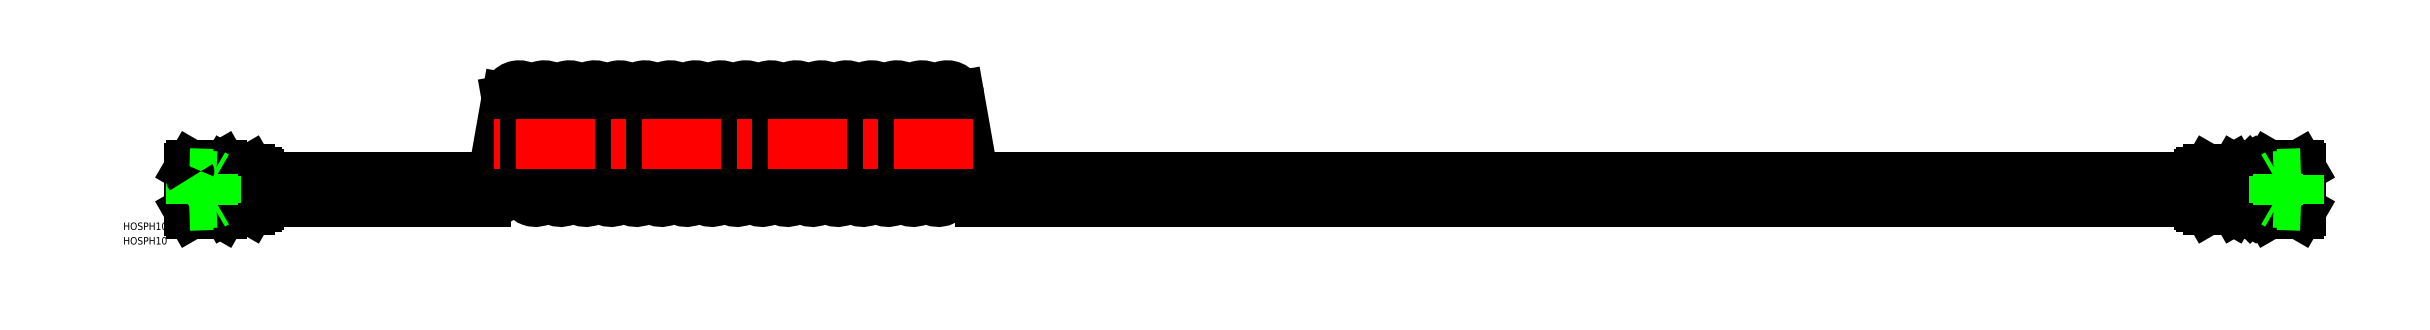
<metadata>
{"format":"dxf","ext":"dxf","renderer":"ezdxf+matplotlib","layout":"modelspace","background":"white","min_lineweight":24,"dpi":150}
</metadata>
<code>
0
SECTION
2
ENTITIES
0
LINE
8
CENTER
10
853.5
20
-0.005702
30
0
11
-2
21
0
31
0
0
LINE
8
0
10
28
20
-4
30
0
11
28
21
4
31
0
0
ARC
8
0
10
-2.241
20
2.28e-06
30
0
40
16.24
50
360
51
17.59
0
ARC
8
0
10
16.24
20
2.28e-06
30
0
40
16.24
50
162.4
51
180
0
ARC
8
0
10
11.63
20
-2.587e-06
30
0
40
13.37
50
1.108e-05
51
17.59
0
ARC
8
0
10
27.37
20
-2.587e-06
30
0
40
13.37
50
162.4
51
180
0
LINE
8
0
10
0
20
0
30
0
11
0
21
8.5
31
0
0
LINE
8
0
10
14
20
0
30
0
11
14
21
8.5
31
0
0
LINE
8
0
10
25
20
7
30
0
11
25
21
0
31
0
0
LINE
8
0
10
28
20
0
30
0
11
28
21
6.4
31
0
0
LINE
8
0
10
0.7592
20
-4.907
30
0
11
13.24
21
-4.907
31
0
0
LINE
8
0
10
0.7592
20
-9.815
30
0
11
13.24
21
-9.815
31
0
0
ARC
8
0
10
4.345
20
-7.361
30
0
40
4.345
50
145.6
51
205.6
0
LINE
8
0
10
0
20
0
30
0
11
0
21
-8.5
31
0
0
LINE
8
0
10
0.7592
20
-9.815
30
0
11
0
21
-8.5
31
0
0
ARC
8
0
10
16.24
20
-2.28e-06
30
0
40
16.24
50
180
51
197.6
0
LINE
8
0
10
14.63
20
-4.041
30
0
11
24.37
21
-4.041
31
0
0
LINE
8
0
10
24.37
20
-8.083
30
0
11
14.63
21
-8.083
31
0
0
ARC
8
0
10
9.655
20
-7.361
30
0
40
4.345
50
334.4
51
34.38
0
ARC
8
0
10
17.58
20
-6.062
30
0
40
3.578
50
145.6
51
205.6
0
LINE
8
0
10
14
20
0
30
0
11
14
21
-8.5
31
0
0
LINE
8
0
10
13.24
20
-9.815
30
0
11
14
21
-8.5
31
0
0
LINE
8
0
10
14.63
20
-8.083
30
0
11
14
21
-7
31
0
0
ARC
8
0
10
-2.241
20
-2.28e-06
30
0
40
16.24
50
342.4
51
8.044e-06
0
ARC
8
0
10
27.37
20
2.587e-06
30
0
40
13.37
50
180
51
197.6
0
ARC
8
0
10
21.42
20
-6.062
30
0
40
3.578
50
334.4
51
34.38
0
LINE
8
0
10
25
20
-7
30
0
11
25
21
0
31
0
0
LINE
8
0
10
28
20
0
30
0
11
28
21
-6.4
31
0
0
LINE
8
0
10
25
20
-6.9
30
0
11
27.5
21
-6.9
31
0
0
LINE
8
0
10
24.37
20
-8.083
30
0
11
25
21
-7
31
0
0
ARC
8
0
10
27.5
20
-6.4
30
0
40
0.5
50
270
51
0
0
ARC
8
0
10
11.63
20
2.587e-06
30
0
40
13.37
50
342.4
51
360
0
LINE
8
0
10
0.7592
20
9.815
30
0
11
13.24
21
9.815
31
0
0
LINE
8
0
10
0.7592
20
4.907
30
0
11
13.24
21
4.907
31
0
0
LINE
8
0
10
0.7592
20
9.815
30
0
11
0
21
8.5
31
0
0
ARC
8
0
10
4.345
20
7.361
30
0
40
4.345
50
145.6
51
145.6
0
LINE
8
0
10
24.37
20
8.083
30
0
11
14.63
21
8.083
31
0
0
LINE
8
0
10
14.63
20
4.041
30
0
11
24.37
21
4.041
31
0
0
LINE
8
0
10
13.24
20
9.815
30
0
11
14
21
8.5
31
0
0
ARC
8
0
10
17.58
20
6.062
30
0
40
3.578
50
154.4
51
214.4
0
ARC
8
0
10
9.655
20
7.361
30
0
40
4.345
50
325.6
51
25.62
0
LINE
8
0
10
14.63
20
8.083
30
0
11
14
21
7
31
0
0
LINE
8
0
10
25
20
6.9
30
0
11
27.5
21
6.9
31
0
0
ARC
8
0
10
21.42
20
6.062
30
0
40
3.578
50
325.6
51
25.62
0
LINE
8
0
10
24.37
20
8.083
30
0
11
25
21
7
31
0
0
ARC
8
0
10
27.5
20
6.4
30
0
40
0.5
50
0
51
90
0
LINE
8
0
10
810.5
20
-4.125
30
0
11
810.5
21
4
31
0
0
ARC
8
0
10
826.9
20
5.31e-07
30
0
40
13.37
50
162.4
51
180
0
ARC
8
0
10
811.1
20
5.31e-07
30
0
40
13.37
50
360
51
17.59
0
LINE
8
0
10
813.5
20
7
30
0
11
813.5
21
0
31
0
0
LINE
8
0
10
810.5
20
0
30
0
11
810.5
21
6.4
31
0
0
ARC
8
0
10
837.9
20
5.31e-07
30
0
40
13.37
50
162.4
51
180
0
ARC
8
0
10
817.1
20
5.31e-07
30
0
40
13.37
50
360
51
17.59
0
LINE
8
0
10
824.5
20
0
30
0
11
824.5
21
7
31
0
0
LINE
8
0
10
830.5
20
0
30
0
11
830.5
21
7
31
0
0
LINE
8
0
10
830.5
20
7.225
30
0
11
830.5
21
0
31
0
0
LINE
8
0
10
851.5
20
8.5
30
0
11
851.5
21
0
31
0
0
LINE
8
0
10
838
20
8.5
30
0
11
838
21
0
31
0
0
LINE
8
0
10
831
20
7.725
30
0
11
831
21
0
31
0
0
ARC
8
0
10
854.3
20
2.28e-06
30
0
40
16.24
50
162.4
51
180
0
ARC
8
0
10
835.3
20
2.28e-06
30
0
40
16.24
50
360
51
17.59
0
LINE
8
0
10
823.9
20
-4.041
30
0
11
814.1
21
-4.041
31
0
0
LINE
8
0
10
814.1
20
-8.083
30
0
11
823.9
21
-8.083
31
0
0
LINE
8
0
10
813.5
20
-6.9
30
0
11
811
21
-6.9
31
0
0
LINE
8
0
10
810.5
20
0
30
0
11
810.5
21
-6.4
31
0
0
ARC
8
0
10
811
20
-6.4
30
0
40
0.5
50
180
51
270
0
ARC
8
0
10
817.1
20
-6.062
30
0
40
3.578
50
145.6
51
205.6
0
LINE
8
0
10
813.5
20
-7
30
0
11
813.5
21
0
31
0
0
LINE
8
0
10
814.1
20
-8.083
30
0
11
813.5
21
-7
31
0
0
ARC
8
0
10
826.9
20
-5.31e-07
30
0
40
13.37
50
180
51
197.6
0
LINE
8
0
10
850.8
20
-9.815
30
0
11
838.8
21
-9.815
31
0
0
LINE
8
0
10
850.8
20
-4.907
30
0
11
838.8
21
-4.907
31
0
0
LINE
8
0
10
838
20
-7.725
30
0
11
831
21
-7.725
31
0
0
ARC
8
0
10
820.9
20
-6.062
30
0
40
3.578
50
334.4
51
34.38
0
ARC
8
0
10
828.1
20
-6.062
30
0
40
3.578
50
145.6
51
205.6
0
ARC
8
0
10
826.9
20
-6.062
30
0
40
3.578
50
334.4
51
34.38
0
LINE
8
0
10
824.5
20
0
30
0
11
824.5
21
-7
31
0
0
LINE
8
0
10
830.5
20
0
30
0
11
830.5
21
-7
31
0
0
LINE
8
0
10
830.5
20
-7.225
30
0
11
830.5
21
0
31
0
0
LINE
8
0
10
831
20
-7.725
30
0
11
831
21
0
31
0
0
LINE
8
0
10
829.9
20
-8.083
30
0
11
825.1
21
-8.083
31
0
0
LINE
8
0
10
823.9
20
-8.083
30
0
11
824.5
21
-7
31
0
0
LINE
8
0
10
824.5
20
-7
30
0
11
825.1
21
-8.083
31
0
0
LINE
8
0
10
831
20
-7.725
30
0
11
830.5
21
-7.225
31
0
0
LINE
8
0
10
830.5
20
-7
30
0
11
829.9
21
-8.083
31
0
0
LINE
8
0
10
830.5
20
-5.95
30
0
11
830.5
21
-5.95
31
0
0
LINE
8
0
10
829.9
20
-4.041
30
0
11
825.1
21
-4.041
31
0
0
ARC
8
0
10
811.1
20
-5.31e-07
30
0
40
13.37
50
342.4
51
2.275e-06
0
ARC
8
0
10
837.9
20
-5.31e-07
30
0
40
13.37
50
180
51
197.6
0
ARC
8
0
10
817.1
20
-5.31e-07
30
0
40
13.37
50
342.4
51
2.275e-06
0
LINE
8
0
10
838
20
-8.5
30
0
11
838
21
0
31
0
0
ARC
8
0
10
842.4
20
-7.361
30
0
40
4.345
50
145.6
51
205.6
0
LINE
8
0
10
838
20
-8.5
30
0
11
838.8
21
-9.815
31
0
0
ARC
8
0
10
854.3
20
-2.28e-06
30
0
40
16.24
50
180
51
197.6
0
LINE
8
0
10
851.5
20
-8.5
30
0
11
851.5
21
0
31
0
0
ARC
8
0
10
847.2
20
-7.361
30
0
40
4.345
50
334.4
51
34.38
0
LINE
8
0
10
851.5
20
-8.5
30
0
11
850.8
21
-9.815
31
0
0
ARC
8
0
10
835.3
20
-2.28e-06
30
0
40
16.24
50
342.4
51
8.044e-06
0
LINE
8
0
10
814.1
20
8.083
30
0
11
823.9
21
8.083
31
0
0
LINE
8
0
10
823.9
20
4.041
30
0
11
814.1
21
4.041
31
0
0
LINE
8
0
10
813.5
20
6.9
30
0
11
811
21
6.9
31
0
0
ARC
8
0
10
811
20
6.4
30
0
40
0.5
50
90
51
180
0
ARC
8
0
10
817.1
20
6.062
30
0
40
3.578
50
154.4
51
214.4
0
LINE
8
0
10
814.1
20
8.083
30
0
11
813.5
21
7
31
0
0
LINE
8
0
10
850.8
20
4.907
30
0
11
838.8
21
4.907
31
0
0
LINE
8
0
10
850.8
20
9.815
30
0
11
838.8
21
9.815
31
0
0
LINE
8
0
10
838
20
7.725
30
0
11
831
21
7.725
31
0
0
LINE
8
0
10
829.9
20
8.083
30
0
11
825.1
21
8.083
31
0
0
LINE
8
0
10
829.9
20
4.041
30
0
11
825.1
21
4.041
31
0
0
ARC
8
0
10
828.1
20
6.062
30
0
40
3.578
50
154.4
51
214.4
0
ARC
8
0
10
820.9
20
6.062
30
0
40
3.578
50
325.6
51
25.62
0
LINE
8
0
10
824.5
20
7
30
0
11
825.1
21
8.083
31
0
0
LINE
8
0
10
823.9
20
8.083
30
0
11
824.5
21
7
31
0
0
ARC
8
0
10
826.9
20
6.062
30
0
40
3.578
50
325.6
51
25.62
0
LINE
8
0
10
831
20
7.725
30
0
11
830.5
21
7.225
31
0
0
LINE
8
0
10
830.5
20
5.95
30
0
11
830.5
21
5.95
31
0
0
LINE
8
0
10
830.5
20
7
30
0
11
829.9
21
8.083
31
0
0
LINE
8
0
10
838
20
8.5
30
0
11
838.8
21
9.815
31
0
0
ARC
8
0
10
842.4
20
7.361
30
0
40
4.345
50
154.4
51
214.4
0
LINE
8
0
10
851.5
20
8.5
30
0
11
850.8
21
9.815
31
0
0
ARC
8
0
10
847.2
20
7.361
30
0
40
4.345
50
325.6
51
25.62
0
TEXT
8
0
10
-26.63
20
-16.32
30
0
40
3
1
HOSPH10
0
TEXT
8
0
10
-26.63
20
-22.19
30
0
40
3
1
HOSPH10
0
LINE
8
0
10
134.6
20
-0.8693
30
0
11
128.1
21
36.13
31
0
0
LINE
8
0
10
144.8
20
-0.8693
30
0
11
137.9
21
37.87
31
0
0
ARC
8
0
10
139.5
20
-2.84e-14
30
0
40
5
50
190
51
10
0
ARC
8
0
10
133
20
37
30
0
40
5
50
10
51
190
0
LINE
8
0
10
154.9
20
-0.8693
30
0
11
148.1
21
37.87
31
0
0
ARC
8
0
10
149.7
20
-2.84e-14
30
0
40
5
50
190
51
10
0
ARC
8
0
10
143.2
20
37
30
0
40
5
50
10
51
190
0
LINE
8
0
10
165.1
20
-0.8693
30
0
11
158.2
21
37.87
31
0
0
ARC
8
0
10
159.8
20
-2.84e-14
30
0
40
5
50
190
51
10
0
ARC
8
0
10
153.3
20
37
30
0
40
5
50
10
51
190
0
LINE
8
0
10
175.2
20
-0.8693
30
0
11
168.4
21
37.87
31
0
0
ARC
8
0
10
170
20
-2.84e-14
30
0
40
5
50
190
51
10
0
ARC
8
0
10
163.5
20
37
30
0
40
5
50
10
51
190
0
LINE
8
0
10
185.4
20
-0.8693
30
0
11
178.5
21
37.87
31
0
0
ARC
8
0
10
180.1
20
-2.84e-14
30
0
40
5
50
190
51
10
0
ARC
8
0
10
173.6
20
37
30
0
40
5
50
10
51
190
0
LINE
8
0
10
195.5
20
-0.8693
30
0
11
188.7
21
37.87
31
0
0
ARC
8
0
10
190.3
20
-2.84e-14
30
0
40
5
50
190
51
10
0
ARC
8
0
10
183.8
20
37
30
0
40
5
50
10
51
190
0
LINE
8
0
10
205.7
20
-0.8693
30
0
11
198.8
21
37.87
31
0
0
ARC
8
0
10
200.4
20
-2.84e-14
30
0
40
5
50
190
51
10
0
ARC
8
0
10
193.9
20
37
30
0
40
5
50
10
51
190
0
LINE
8
0
10
215.8
20
-0.8693
30
0
11
209
21
37.87
31
0
0
ARC
8
0
10
210.6
20
-2.84e-14
30
0
40
5
50
190
51
10
0
ARC
8
0
10
204.1
20
37
30
0
40
5
50
10
51
190
0
LINE
8
0
10
226
20
-0.8693
30
0
11
219.2
21
37.87
31
0
0
ARC
8
0
10
220.8
20
-2.84e-14
30
0
40
5
50
190
51
10
0
ARC
8
0
10
214.2
20
37
30
0
40
5
50
10
51
190
0
LINE
8
0
10
236.1
20
-0.8693
30
0
11
229.3
21
37.87
31
0
0
ARC
8
0
10
230.9
20
-2.84e-14
30
0
40
5
50
190
51
10
0
ARC
8
0
10
224.4
20
37
30
0
40
5
50
10
51
190
0
LINE
8
0
10
246.3
20
-0.8693
30
0
11
239.5
21
37.87
31
0
0
ARC
8
0
10
241.1
20
-2.84e-14
30
0
40
5
50
190
51
10
0
ARC
8
0
10
234.5
20
37
30
0
40
5
50
10
51
190
0
LINE
8
0
10
256.5
20
-0.8693
30
0
11
249.6
21
37.87
31
0
0
ARC
8
0
10
251.2
20
-2.84e-14
30
0
40
5
50
190
51
10
0
ARC
8
0
10
244.7
20
37
30
0
40
5
50
10
51
190
0
LINE
8
0
10
266.6
20
-0.8693
30
0
11
259.8
21
37.87
31
0
0
ARC
8
0
10
261.4
20
-2.84e-14
30
0
40
5
50
190
51
10
0
ARC
8
0
10
254.9
20
37
30
0
40
5
50
10
51
190
0
LINE
8
0
10
276.8
20
-0.8693
30
0
11
269.9
21
37.87
31
0
0
ARC
8
0
10
271.5
20
-2.84e-14
30
0
40
5
50
190
51
10
0
ARC
8
0
10
265
20
37
30
0
40
5
50
10
51
190
0
LINE
8
0
10
286.9
20
-0.8693
30
0
11
280.1
21
37.87
31
0
0
ARC
8
0
10
281.7
20
-2.84e-14
30
0
40
5
50
190
51
10
0
ARC
8
0
10
275.2
20
37
30
0
40
5
50
10
51
190
0
LINE
8
0
10
297.1
20
-0.8693
30
0
11
290.2
21
37.87
31
0
0
ARC
8
0
10
291.8
20
-2.84e-14
30
0
40
5
50
190
51
10
0
ARC
8
0
10
285.3
20
37
30
0
40
5
50
10
51
190
0
LINE
8
0
10
306.9
20
0.8682
30
0
11
300.4
21
37.87
31
0
0
ARC
8
0
10
302
20
-2.84e-14
30
0
40
5
50
190
51
10
0
ARC
8
0
10
295.5
20
37
30
0
40
5
50
10
51
190
0
LINE
8
0
10
315.6
20
9.132
30
0
11
310.5
21
37.87
31
0
0
ARC
8
0
10
305.6
20
37
30
0
40
5
50
10
51
190
0
LINE
8
0
10
118.2
20
5
30
0
11
28
21
5
31
0
0
LINE
8
0
10
119.8
20
-5
30
0
11
28
21
-5
31
0
0
LINE
8
0
10
128
20
37
30
0
11
123.1
21
9.132
31
0
0
LINE
8
0
10
133
20
7.987
30
0
11
132.6
21
5.743
31
0
0
LINE
8
0
10
810.5
20
5
30
0
11
320.5
21
5
31
0
0
LINE
8
0
10
810.5
20
-5
30
0
11
318.9
21
-5
31
0
0
ARC
8
0
10
118.2
20
10
30
0
40
5
50
270
51
350
0
ARC
8
0
10
119.8
20
8
30
0
40
13
50
270
51
350
0
ARC
8
0
10
320.5
20
10
30
0
40
5
50
190
51
270
0
ARC
8
0
10
318.9
20
8
30
0
40
13
50
190
51
270
0
LINE
8
CENTER
10
316
20
18.5
30
0
11
122.7
21
18.5
31
0
0
LINE
8
0
10
10.98
20
5.333
30
0
11
10.98
21
-5.345
31
0
0
LINE
8
0
10
9.4
20
6.245
30
0
11
9.4
21
-6.256
31
0
0
LINE
8
0
10
0.887
20
-5.697
30
0
11
0.887
21
5.686
31
0
0
LINE
8
0
10
9.4
20
-6.256
30
0
11
0
21
-6.584
31
0
0
LINE
8
0
10
10.98
20
-5.345
30
0
11
0.887
21
-5.697
31
0
0
LINE
8
0
10
0.887
20
-5.697
30
0
11
5.68e-14
21
-6.584
31
0
0
LINE
8
0
10
10.98
20
-5.345
30
0
11
9.4
21
-6.256
31
0
0
LINE
8
0
10
10.98
20
5.333
30
0
11
0.887
21
5.686
31
0
0
LINE
8
0
10
9.4
20
6.245
30
0
11
0
21
6.573
31
0
0
LINE
8
0
10
0.887
20
5.686
30
0
11
0
21
6.573
31
0
0
LINE
8
0
10
9.4
20
6.245
30
0
11
10.98
21
5.333
31
0
0
LINE
8
0
10
840.6
20
5.345
30
0
11
840.6
21
-5.333
31
0
0
LINE
8
0
10
842.1
20
6.256
30
0
11
842.1
21
-6.245
31
0
0
LINE
8
0
10
850.7
20
-5.686
30
0
11
850.7
21
5.697
31
0
0
LINE
8
0
10
842.1
20
-6.245
30
0
11
851.5
21
-6.573
31
0
0
LINE
8
0
10
840.6
20
-5.333
30
0
11
850.7
21
-5.686
31
0
0
LINE
8
0
10
850.7
20
-5.686
30
0
11
851.5
21
-6.573
31
0
0
LINE
8
0
10
840.6
20
-5.333
30
0
11
842.1
21
-6.245
31
0
0
LINE
8
0
10
840.6
20
5.345
30
0
11
850.7
21
5.697
31
0
0
LINE
8
0
10
842.1
20
6.256
30
0
11
851.5
21
6.584
31
0
0
LINE
8
0
10
850.7
20
5.697
30
0
11
851.5
21
6.584
31
0
0
LINE
8
0
10
842.1
20
6.256
30
0
11
840.6
21
5.345
31
0
0
ARC
8
0
10
4.345
20
7.361
30
0
40
4.345
50
154.4
51
214.4
0
ENDSEC
0
EOF

</code>
